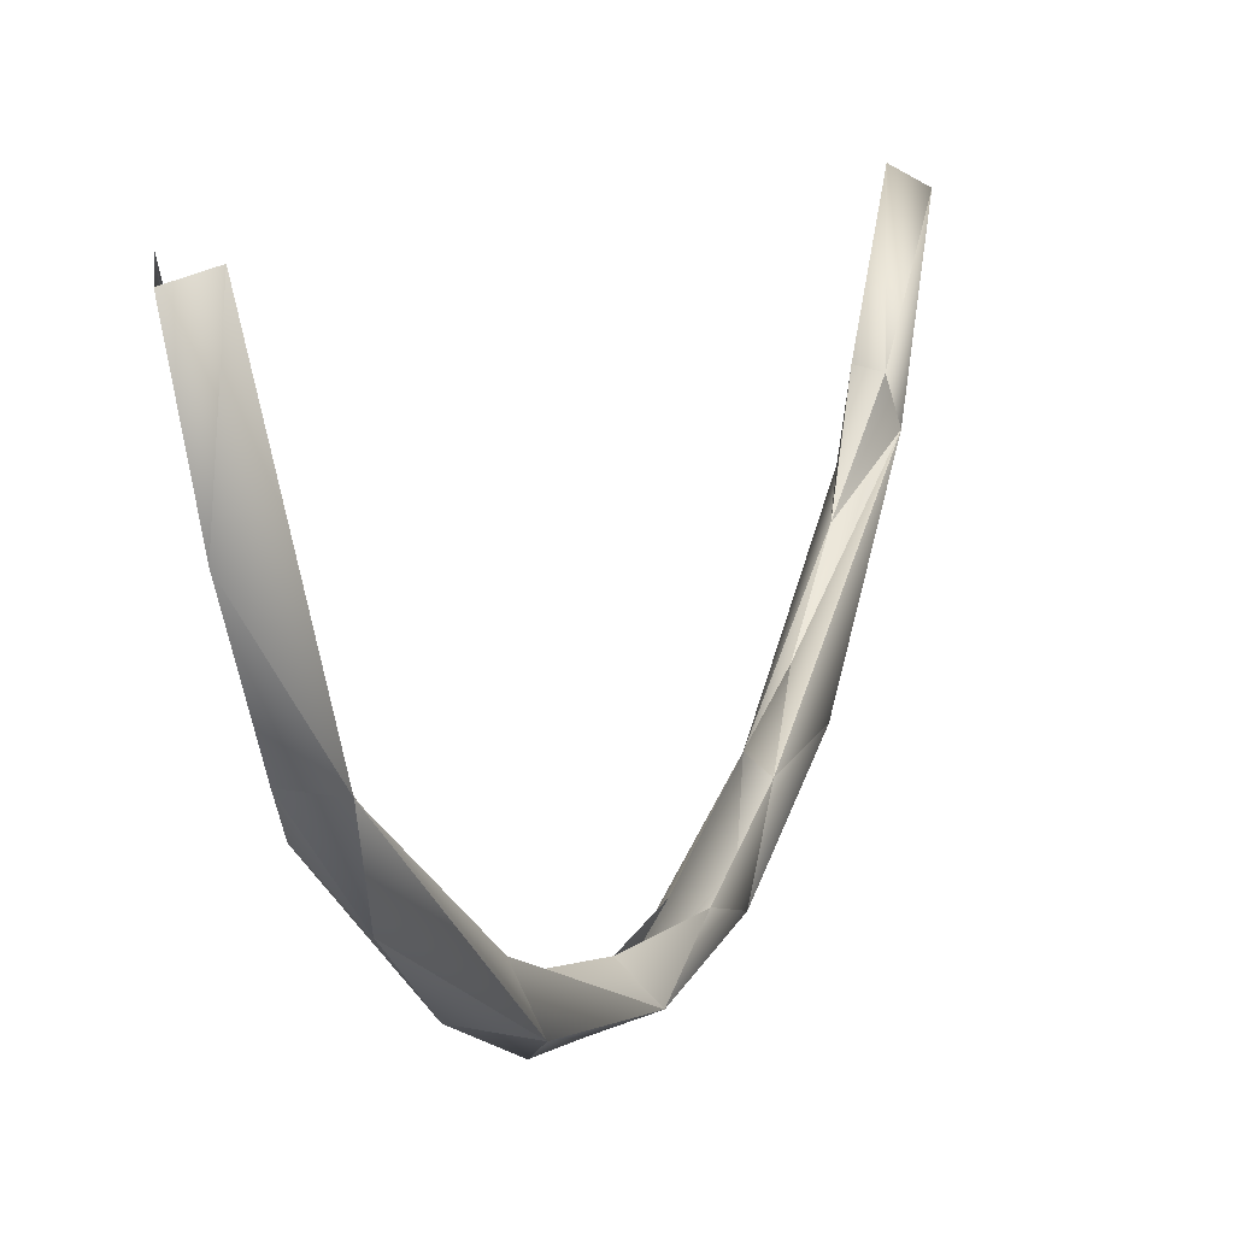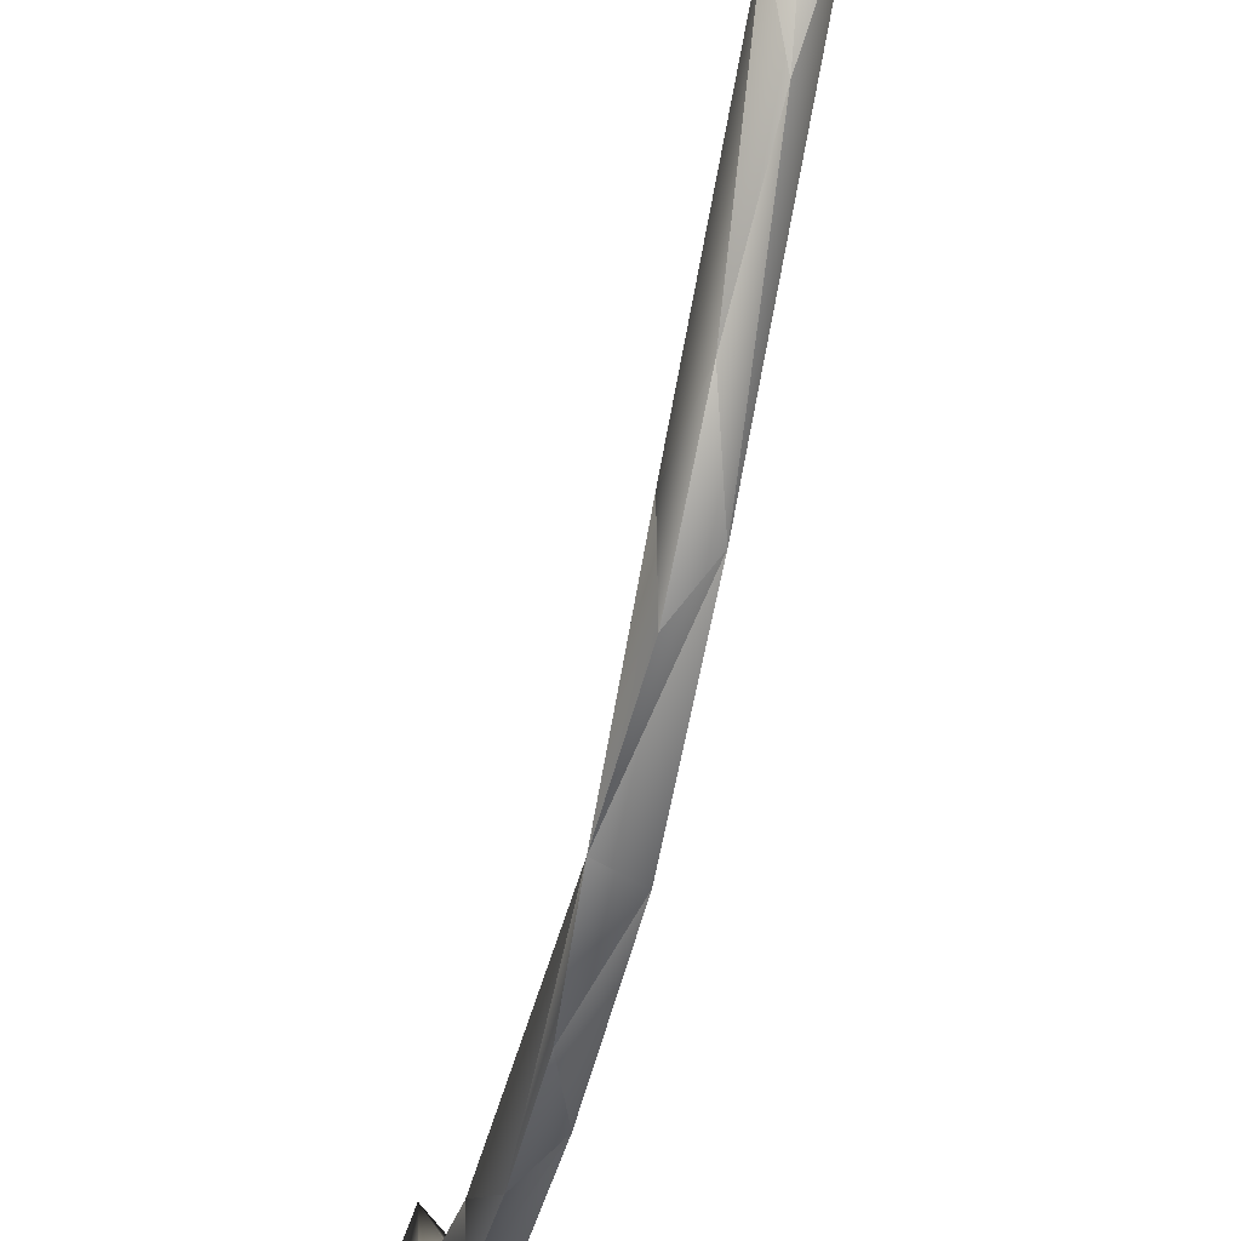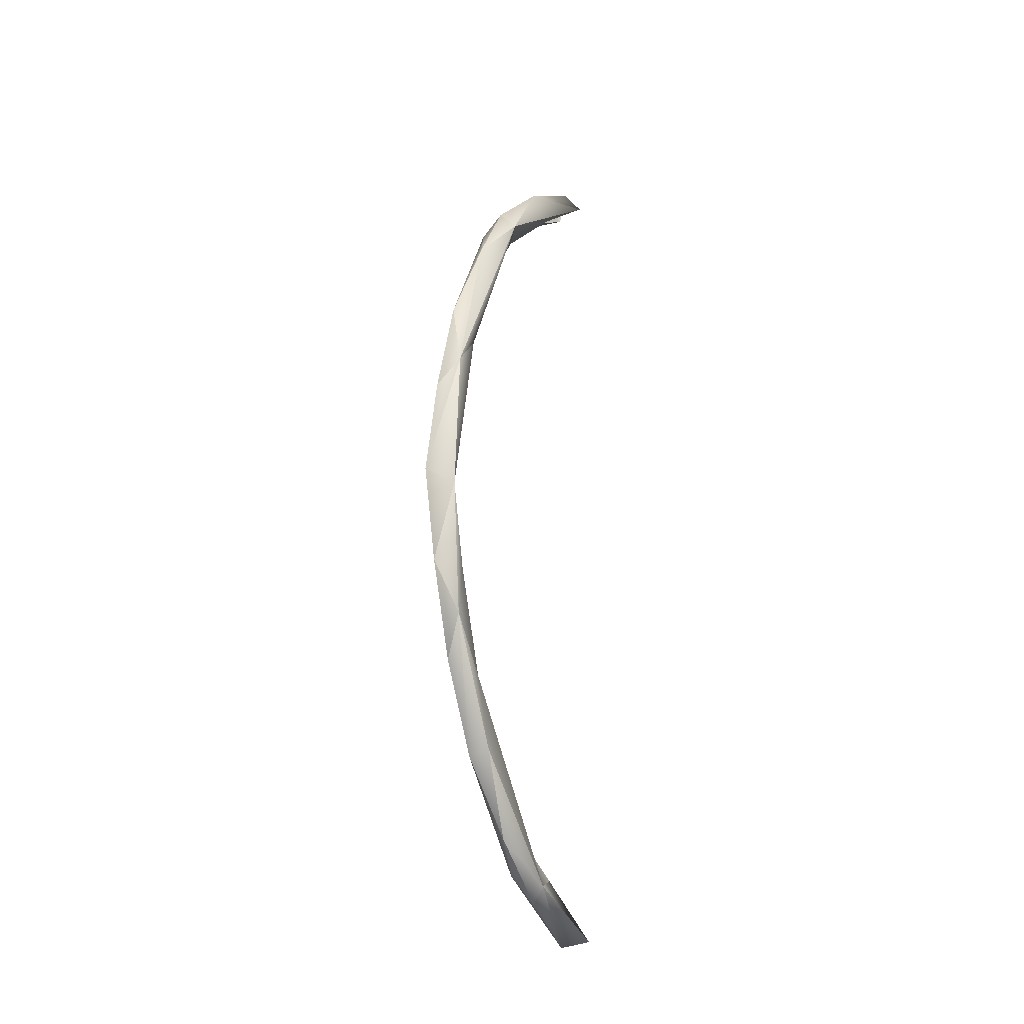
<metadata>
{"format":"obj","ext":"obj","renderer":"f3d","projection":"perspective","resolution":1024,"background":"white","views":[{"elev":6.8,"azim":-162.0,"up":"+Z"},{"elev":-58.9,"azim":167.9,"up":"+Z"},{"elev":-17.2,"azim":-153.8,"up":"+Y"}]}
</metadata>
<code>
o BM_swP2
v 2407 -2.738e+04 -2.849e+04
v 1026 -4602 -3.542e+04
v 2021 1.03e+04 -4.227e+04
v -2572 7738 -4.065e+04
v 457.5 9406 -3.691e+04
v -1765 -5397 -3.608e+04
v 1026 -4602 -3.542e+04
v 457.5 9406 -3.691e+04
v 2021 1.03e+04 -4.227e+04
v -2024 -1.357e+04 -3.774e+04
v -1765 -5397 -3.608e+04
v -1388 -2.234e+04 -2.953e+04
v -1765 -5397 -3.608e+04
v -2024 -1.357e+04 -3.774e+04
v -2572 7738 -4.065e+04
v 2407 -2.738e+04 -2.849e+04
v 2021 1.03e+04 -4.227e+04
v 926 -2.082e+04 -3.578e+04
v 458.9 2.367e+04 -3.512e+04
v 457.5 9406 -3.691e+04
v -2572 7738 -4.065e+04
v -2024 -1.357e+04 -3.774e+04
v 915.5 -5078 -4.093e+04
v -2572 7738 -4.065e+04
v 2021 1.03e+04 -4.227e+04
v 915.5 -5078 -4.093e+04
v 926 -2.082e+04 -3.578e+04
v 2021 1.03e+04 -4.227e+04
v 457.5 9406 -3.691e+04
v 2410 3.176e+04 -3.493e+04
v 915.5 -5078 -4.093e+04
v 2021 1.03e+04 -4.227e+04
v -2572 7738 -4.065e+04
v -1388 -2.234e+04 -2.953e+04
v 2407 -2.738e+04 -2.849e+04
v 464 -3.322e+04 -2.261e+04
v 926 -2.082e+04 -3.578e+04
v 915.5 -5078 -4.093e+04
v -2024 -1.357e+04 -3.774e+04
v -2200 -3.439e+04 -2.712e+04
v -2024 -1.357e+04 -3.774e+04
v -1388 -2.234e+04 -2.953e+04
v -2135 3.067e+04 -3.823e+04
v -2572 7738 -4.065e+04
v 2021 1.03e+04 -4.227e+04
v 926 -2.082e+04 -3.578e+04
v -2024 -1.357e+04 -3.774e+04
v 927.8 -3.557e+04 -2.791e+04
v -2135 3.067e+04 -3.823e+04
v -1379 3.602e+04 -3.191e+04
v -2572 7738 -4.065e+04
v 2407 -2.738e+04 -2.849e+04
v 926 -2.082e+04 -3.578e+04
v 927.8 -3.557e+04 -2.791e+04
v -2024 -1.357e+04 -3.774e+04
v -2200 -3.439e+04 -2.712e+04
v 927.8 -3.557e+04 -2.791e+04
v 2410 3.176e+04 -3.493e+04
v 920.9 2.558e+04 -4.062e+04
v 2021 1.03e+04 -4.227e+04
v 568.7 -4.468e+04 -1.313e+04
v 464 -3.322e+04 -2.261e+04
v 2407 -2.738e+04 -2.849e+04
v 920.9 2.558e+04 -4.062e+04
v -2135 3.067e+04 -3.823e+04
v 2021 1.03e+04 -4.227e+04
v -2304 -5.487e+04 -6629
v -1388 -2.234e+04 -2.953e+04
v 464 -3.322e+04 -2.261e+04
v -2200 -3.439e+04 -2.712e+04
v -1388 -2.234e+04 -2.953e+04
v -2304 -5.487e+04 -6629
v 2410 3.176e+04 -3.493e+04
v 921.5 4.131e+04 -3.52e+04
v 920.9 2.558e+04 -4.062e+04
v 2407 -2.738e+04 -2.849e+04
v 927.8 -3.557e+04 -2.791e+04
v 2444 -5.317e+04 -9347
v 921.5 4.131e+04 -3.52e+04
v -2135 3.067e+04 -3.823e+04
v 920.9 2.558e+04 -4.062e+04
v 2444 -5.317e+04 -9347
v 568.7 -4.468e+04 -1.313e+04
v 2407 -2.738e+04 -2.849e+04
v 927.8 -3.557e+04 -2.791e+04
v -2200 -3.439e+04 -2.712e+04
v -365.5 -4.794e+04 -1.803e+04
v 568.7 -4.468e+04 -1.313e+04
v -2304 -5.487e+04 -6629
v 464 -3.322e+04 -2.261e+04
v -1379 3.602e+04 -3.191e+04
v -2135 3.067e+04 -3.823e+04
v -2553 6.444e+04 -1.788e+04
v -368.4 5.592e+04 -2.727e+04
v -2135 3.067e+04 -3.823e+04
v 921.5 4.131e+04 -3.52e+04
v 2410 3.176e+04 -3.493e+04
v 2439 6.183e+04 -2.103e+04
v 921.5 4.131e+04 -3.52e+04
v -2200 -3.439e+04 -2.712e+04
v -2304 -5.487e+04 -6629
v -365.5 -4.794e+04 -1.803e+04
v -365.5 -4.794e+04 -1.803e+04
v 2444 -5.317e+04 -9347
v 927.8 -3.557e+04 -2.791e+04
v -1346 -5.352e+04 -2135
v 568.7 -4.468e+04 -1.313e+04
v 1549 -5.41e+04 -1511
v 1549 -5.41e+04 -1511
v 568.7 -4.468e+04 -1.313e+04
v 2444 -5.317e+04 -9347
v -368.4 5.592e+04 -2.727e+04
v -2553 6.444e+04 -1.788e+04
v -2135 3.067e+04 -3.823e+04
v -2304 -5.487e+04 -6629
v 568.7 -4.468e+04 -1.313e+04
v -1346 -5.352e+04 -2135
v -365.5 -4.794e+04 -1.803e+04
v 211.8 -5.766e+04 -5097
v 2444 -5.317e+04 -9347
v -368.4 5.592e+04 -2.727e+04
v 921.5 4.131e+04 -3.52e+04
v 2439 6.183e+04 -2.103e+04
v -365.5 -4.794e+04 -1.803e+04
v -2304 -5.487e+04 -6629
v 211.8 -5.766e+04 -5097
v 464.5 5.226e+04 -2.269e+04
v 466.9 6.343e+04 -1.349e+04
v 2439 6.183e+04 -2.103e+04
v 1549 -5.41e+04 -1511
v 727.9 -6.135e+04 1.4e+04
v -1346 -5.352e+04 -2135
v 466.9 6.343e+04 -1.349e+04
v 464.5 5.226e+04 -2.269e+04
v -2553 6.444e+04 -1.788e+04
v 2444 -5.317e+04 -9347
v 1908 -6.421e+04 9770
v 1549 -5.41e+04 -1511
v -2304 -5.487e+04 -6629
v -1346 -5.352e+04 -2135
v -2528 -6.315e+04 1.2e+04
v 211.8 -5.766e+04 -5097
v 1908 -6.421e+04 9770
v 2444 -5.317e+04 -9347
v 211.8 -5.766e+04 -5097
v -2304 -5.487e+04 -6629
v 1908 -6.421e+04 9770
v -368.4 5.592e+04 -2.727e+04
v 2439 6.183e+04 -2.103e+04
v 927.5 6.79e+04 -1.697e+04
v 927.5 6.79e+04 -1.697e+04
v -2553 6.444e+04 -1.788e+04
v -368.4 5.592e+04 -2.727e+04
v -1346 -5.352e+04 -2135
v 727.9 -6.135e+04 1.4e+04
v -2528 -6.315e+04 1.2e+04
v 1908 -6.421e+04 9770
v 727.9 -6.135e+04 1.4e+04
v 1549 -5.41e+04 -1511
v -2304 -5.487e+04 -6629
v -2528 -6.315e+04 1.2e+04
v 1908 -6.421e+04 9770
v 466.9 6.343e+04 -1.349e+04
v 1518 7.265e+04 -2464
v 2439 6.183e+04 -2.103e+04
v -1372 7.289e+04 -1755
v 466.9 6.343e+04 -1.349e+04
v -2553 6.444e+04 -1.788e+04
v 175 7.789e+04 -3871
v 927.5 6.79e+04 -1.697e+04
v 2439 6.183e+04 -2.103e+04
v 175 7.789e+04 -3871
v -2553 6.444e+04 -1.788e+04
v 927.5 6.79e+04 -1.697e+04
v 2439 6.183e+04 -2.103e+04
v 1518 7.265e+04 -2464
v 2056 8.008e+04 1.249e+04
v -1372 7.289e+04 -1755
v -2553 6.444e+04 -1.788e+04
v -2522 8.161e+04 1.198e+04
v 175 7.789e+04 -3871
v 2439 6.183e+04 -2.103e+04
v 2056 8.008e+04 1.249e+04
v -2522 8.161e+04 1.198e+04
v -2553 6.444e+04 -1.788e+04
v 175 7.789e+04 -3871
v 2056 8.008e+04 1.249e+04
v 72.03 8.481e+04 1.09e+04
v 175 7.789e+04 -3871
v 72.03 8.481e+04 1.09e+04
v -2522 8.161e+04 1.198e+04
v 175 7.789e+04 -3871
f 3 2 1
f 6 5 4
f 9 8 7
f 12 11 10
f 15 14 13
f 18 17 16
f 21 20 19
f 24 23 22
f 27 26 25
f 30 29 28
f 33 32 31
f 36 35 34
f 39 38 37
f 42 41 40
f 45 44 43
f 48 47 46
f 51 50 49
f 54 53 52
f 57 56 55
f 60 59 58
f 63 62 61
f 66 65 64
f 69 68 67
f 72 71 70
f 75 74 73
f 78 77 76
f 81 80 79
f 84 83 82
f 87 86 85
f 90 89 88
f 93 92 91
f 96 95 94
f 99 98 97
f 102 101 100
f 105 104 103
f 108 107 106
f 111 110 109
f 114 113 112
f 117 116 115
f 120 119 118
f 123 122 121
f 126 125 124
f 129 128 127
f 132 131 130
f 135 134 133
f 138 137 136
f 141 140 139
f 144 143 142
f 147 146 145
f 150 149 148
f 153 152 151
f 156 155 154
f 159 158 157
f 162 161 160
f 165 164 163
f 168 167 166
f 171 170 169
f 174 173 172
f 177 176 175
f 180 179 178
f 183 182 181
f 186 185 184
f 189 188 187
f 192 191 190

</code>
